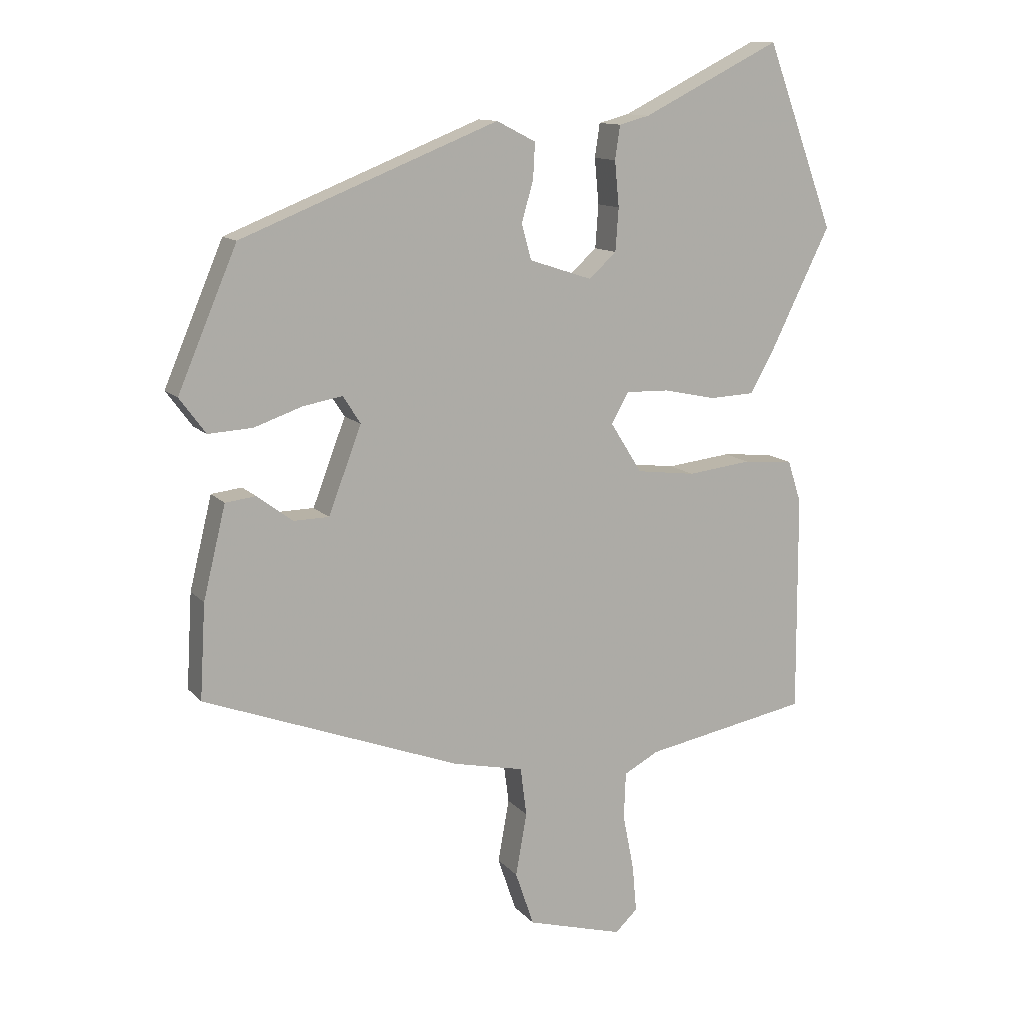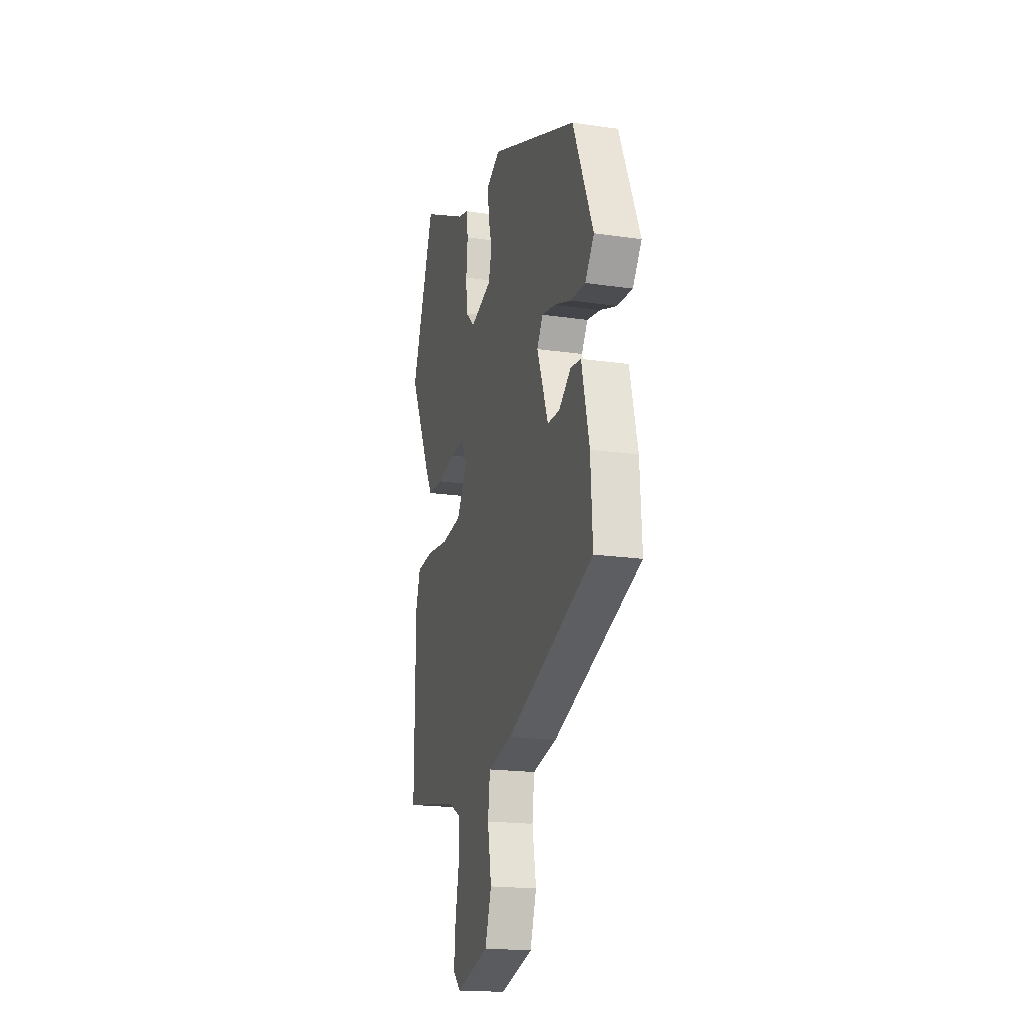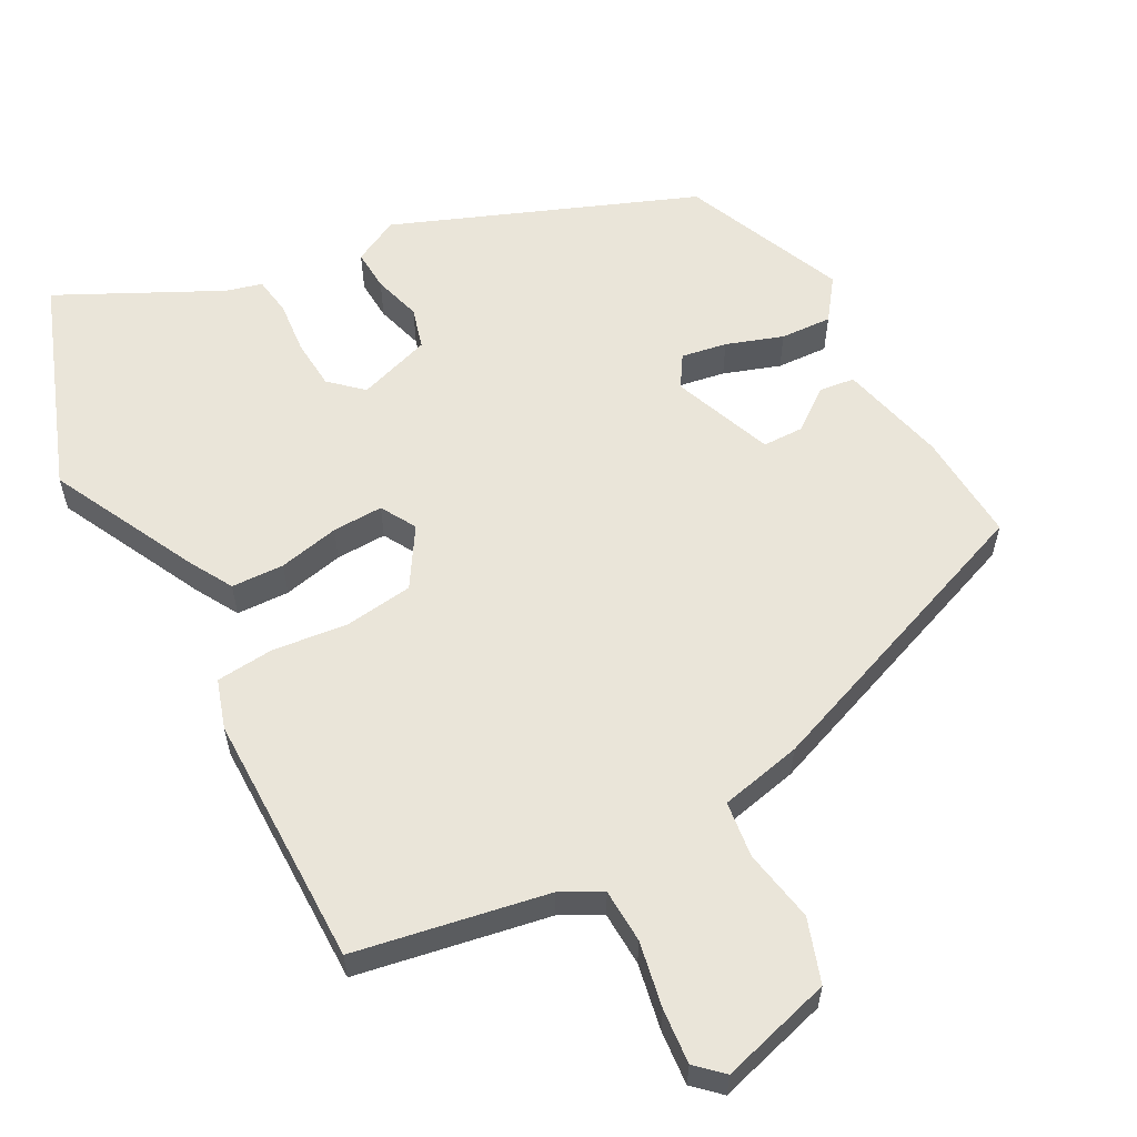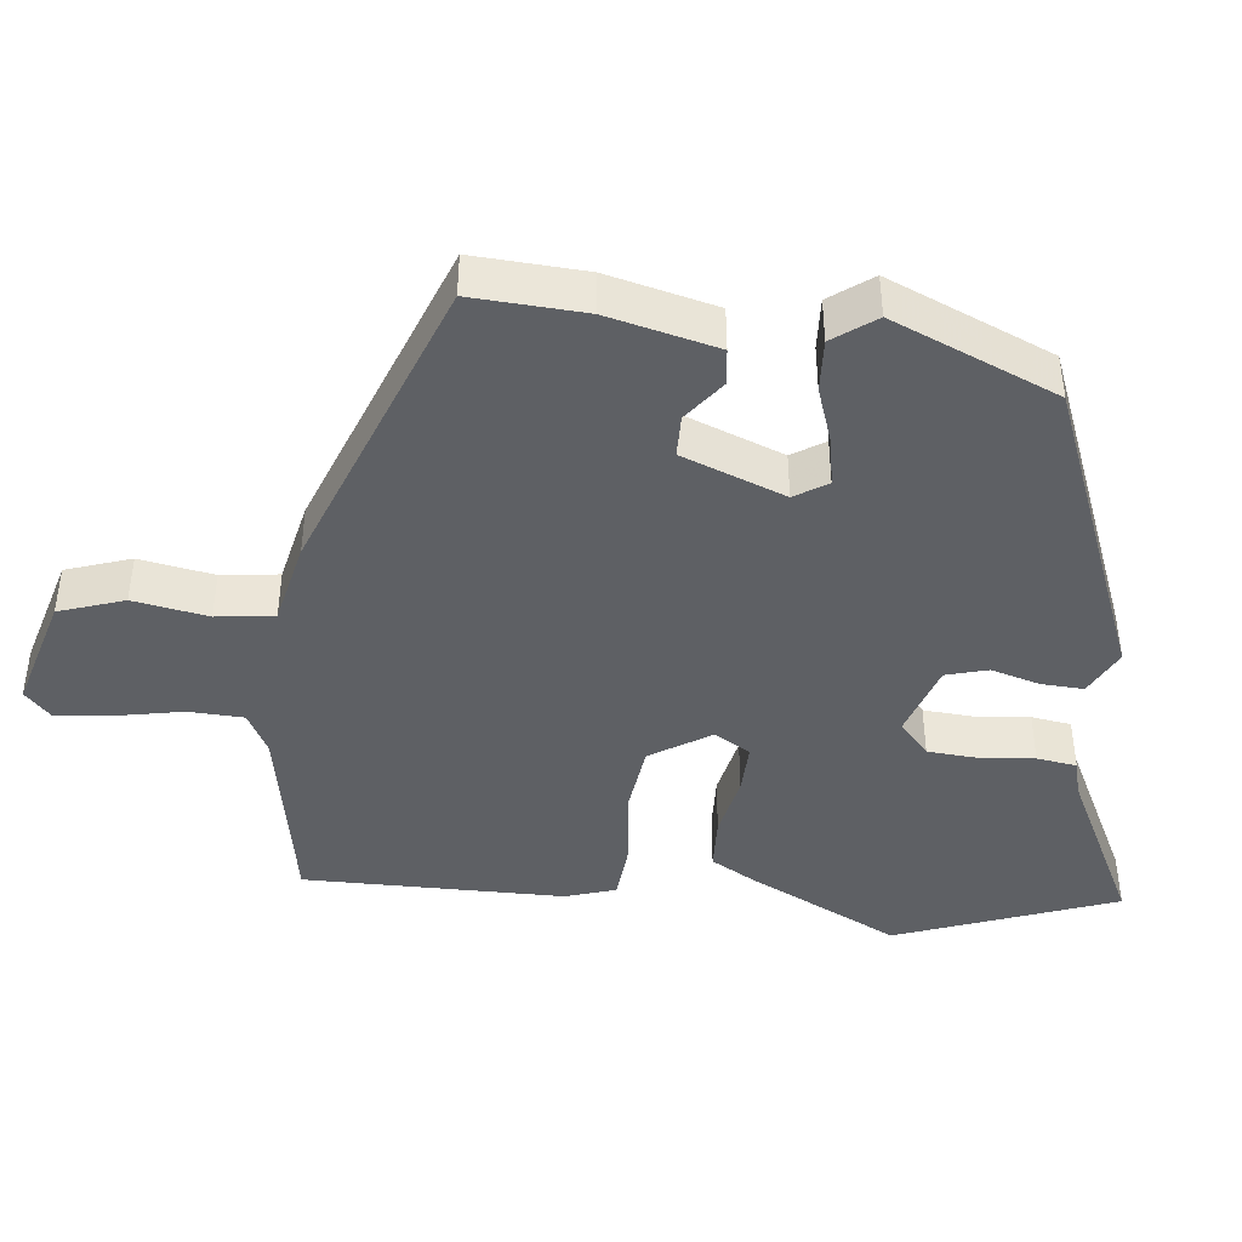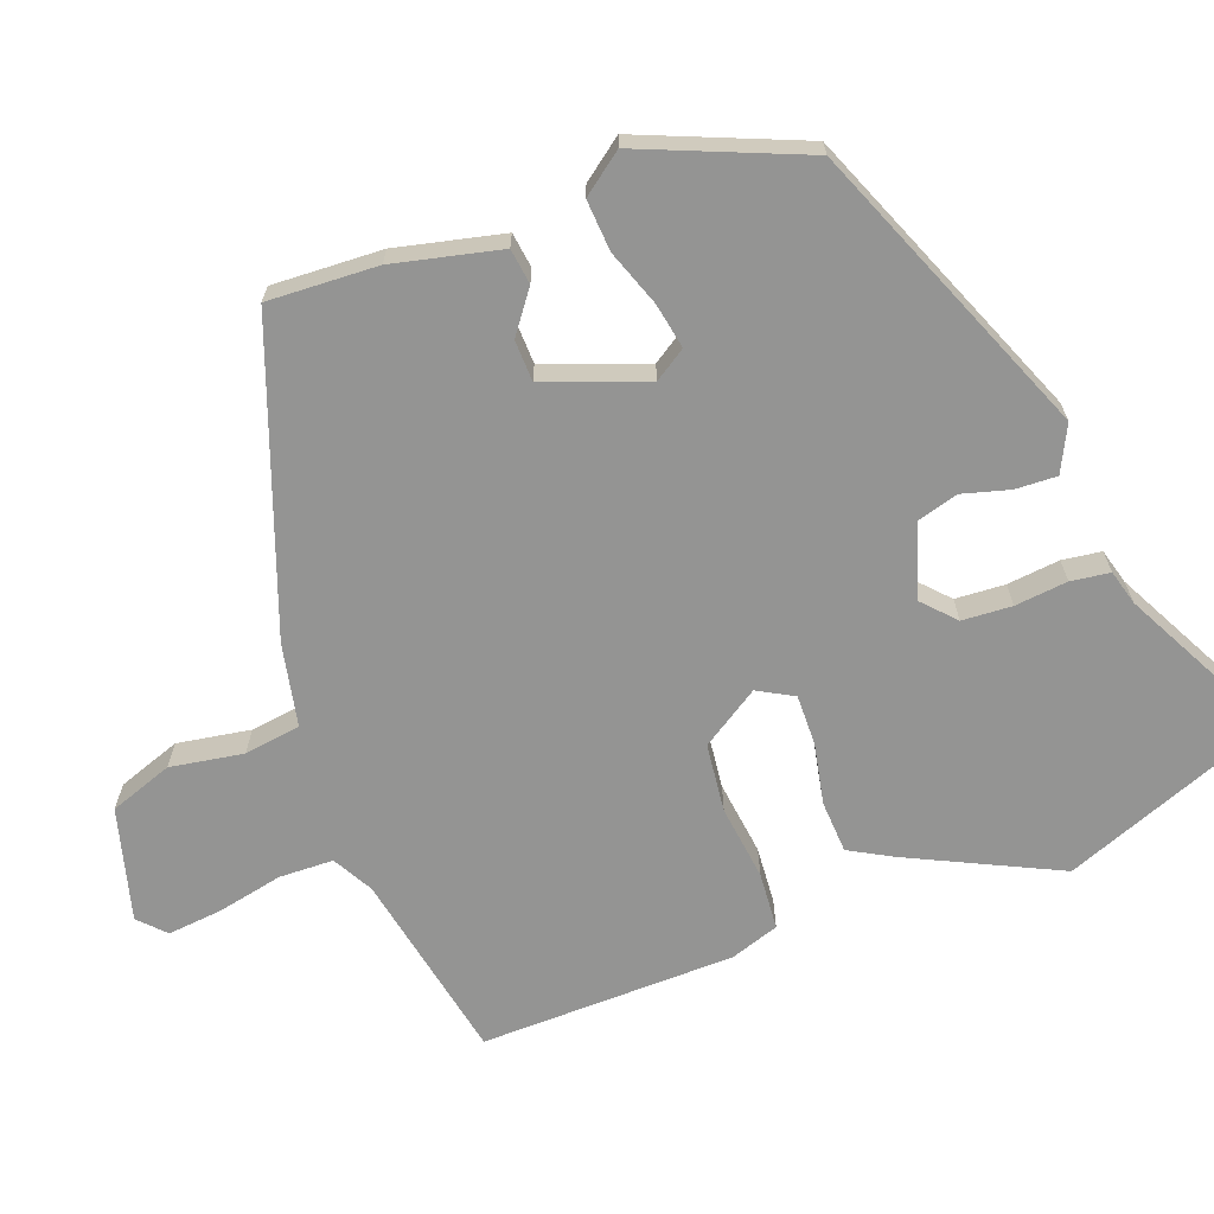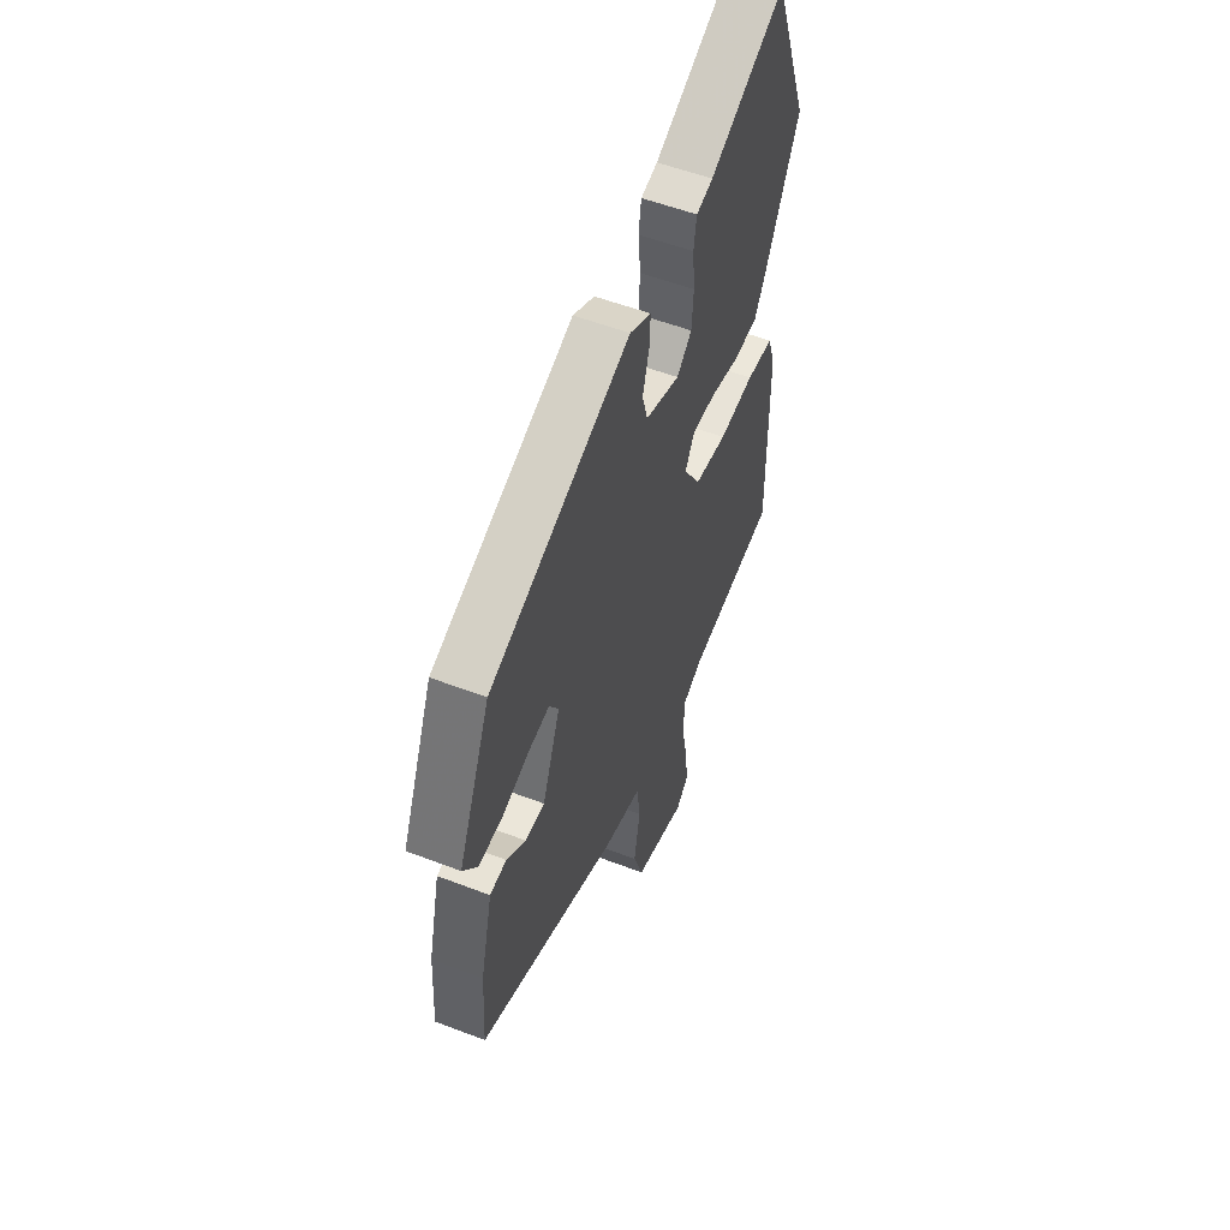
<metadata>
{"format":"obj","ext":"obj","renderer":"f3d","projection":"perspective","resolution":1024,"background":"white","views":[{"elev":12.2,"azim":-24.5,"up":"+Z"},{"elev":-18.8,"azim":-105.6,"up":"+Z"},{"elev":58.5,"azim":151.6,"up":"+Y"},{"elev":-43.1,"azim":-96.3,"up":"+Y"},{"elev":-67.0,"azim":-68.9,"up":"+Y"},{"elev":54.3,"azim":-67.8,"up":"+Z"}]}
</metadata>
<code>
v -0.435 0.07 0.337
v -0.022 0.07 0.501
v 0.041 0.07 0.469
v 0.038 0.07 0.412
v 0.019 0.07 0.346
v 0.035 0.07 0.289
v 0.136 0.07 0.256
v 0.18 0.07 0.296
v 0.185 0.07 0.365
v 0.178 0.07 0.438
v 0.186 0.07 0.492
v 0.235 0.07 0.505
v 0.457 0.07 0.616
v 0.567 0.07 0.32
v 0.466 0.07 0.116
v 0.432 0.07 0.056
v 0.359 0.07 0.053
v 0.275 0.07 0.071
v 0.205 0.07 0.073
v 0.177 0.07 0.024
v 0.228 0.07 -0.057
v 0.323 0.07 -0.069
v 0.427 0.07 -0.057
v 0.507 0.07 -0.064
v 0.529 0.07 -0.132
v 0.531 0.07 -0.485
v 0.265 0.07 -0.534
v 0.209 0.07 -0.564
v 0.206 0.07 -0.639
v 0.224 0.07 -0.73
v 0.231 0.07 -0.806
v 0.195 0.07 -0.84
v 0.04 0.07 -0.796
v 0.01 0.07 -0.708
v 0.028 0.07 -0.607
v 0.018 0.07 -0.529
v -0.096 0.07 -0.504
v -0.509 0.07 -0.348
v -0.5 0.07 -0.196
v -0.464 0.07 -0.048
v -0.415 0.07 -0.042
v -0.358 0.07 -0.085
v -0.301 0.07 -0.084
v -0.248 0.07 0.055
v -0.276 0.07 0.099
v -0.339 0.07 0.088
v -0.417 0.07 0.061
v -0.488 0.07 0.057
v -0.53 0.07 0.114
v -0.435 0 0.337
v -0.022 0 0.501
v 0.041 0 0.469
v 0.038 0 0.412
v 0.019 0 0.346
v 0.035 0 0.289
v 0.136 0 0.256
v 0.18 0 0.296
v 0.185 0 0.365
v 0.178 0 0.438
v 0.186 0 0.492
v 0.235 0 0.505
v 0.457 0 0.616
v 0.567 0 0.32
v 0.466 0 0.116
v 0.432 0 0.056
v 0.359 0 0.053
v 0.275 0 0.071
v 0.205 0 0.073
v 0.177 0 0.024
v 0.228 0 -0.057
v 0.323 0 -0.069
v 0.427 0 -0.057
v 0.507 0 -0.064
v 0.529 0 -0.132
v 0.531 0 -0.485
v 0.265 0 -0.534
v 0.209 0 -0.564
v 0.206 0 -0.639
v 0.224 0 -0.73
v 0.231 0 -0.806
v 0.195 0 -0.84
v 0.04 0 -0.796
v 0.01 0 -0.708
v 0.028 0 -0.607
v 0.018 0 -0.529
v -0.096 0 -0.504
v -0.509 0 -0.348
v -0.5 0 -0.196
v -0.464 0 -0.048
v -0.415 0 -0.042
v -0.358 0 -0.085
v -0.301 0 -0.084
v -0.248 0 0.055
v -0.276 0 0.099
v -0.339 0 0.088
v -0.417 0 0.061
v -0.488 0 0.057
v -0.53 0 0.114
f 3 4 5
f 2 3 5
f 1 2 5
f 49 1 5
f 48 49 5
f 47 48 5
f 46 47 5
f 45 46 5 6
f 44 45 6 7
f 43 44 7
f 40 41 42
f 39 40 42
f 38 39 42
f 37 38 42
f 36 37 42
f 36 42 43
f 33 34 35
f 32 33 35
f 31 32 35
f 30 31 35
f 29 30 35
f 28 29 35 36
f 36 43 7
f 28 36 7
f 27 28 7
f 25 26 27
f 24 25 27
f 23 24 27
f 22 23 27
f 16 17 18
f 15 16 18
f 14 15 18
f 13 14 18
f 12 13 18
f 11 12 18
f 10 11 18
f 9 10 18
f 8 9 18 19
f 7 8 19 20
f 21 22 27
f 20 21 27
f 7 20 27
f 54 53 52
f 54 52 51
f 54 51 50
f 54 50 98
f 54 98 97
f 54 97 96
f 54 96 95
f 55 54 95 94
f 56 55 94 93
f 56 93 92
f 91 90 89
f 91 89 88
f 91 88 87
f 91 87 86
f 91 86 85
f 92 91 85
f 84 83 82
f 84 82 81
f 84 81 80
f 84 80 79
f 84 79 78
f 85 84 78 77
f 56 92 85
f 56 85 77
f 56 77 76
f 76 75 74
f 76 74 73
f 76 73 72
f 76 72 71
f 67 66 65
f 67 65 64
f 67 64 63
f 67 63 62
f 67 62 61
f 67 61 60
f 67 60 59
f 67 59 58
f 68 67 58 57
f 69 68 57 56
f 76 71 70
f 76 70 69
f 76 69 56
f 1 50 51 2
f 2 51 52 3
f 3 52 53 4
f 4 53 54 5
f 5 54 55 6
f 6 55 56 7
f 7 56 57 8
f 8 57 58 9
f 9 58 59 10
f 10 59 60 11
f 11 60 61 12
f 12 61 62 13
f 13 62 63 14
f 14 63 64 15
f 15 64 65 16
f 16 65 66 17
f 17 66 67 18
f 18 67 68 19
f 19 68 69 20
f 20 69 70 21
f 21 70 71 22
f 22 71 72 23
f 23 72 73 24
f 24 73 74 25
f 25 74 75 26
f 26 75 76 27
f 27 76 77 28
f 28 77 78 29
f 29 78 79 30
f 30 79 80 31
f 31 80 81 32
f 32 81 82 33
f 33 82 83 34
f 34 83 84 35
f 35 84 85 36
f 36 85 86 37
f 37 86 87 38
f 38 87 88 39
f 39 88 89 40
f 40 89 90 41
f 41 90 91 42
f 42 91 92 43
f 43 92 93 44
f 44 93 94 45
f 45 94 95 46
f 46 95 96 47
f 47 96 97 48
f 48 97 98 49
f 49 98 50 1

</code>
